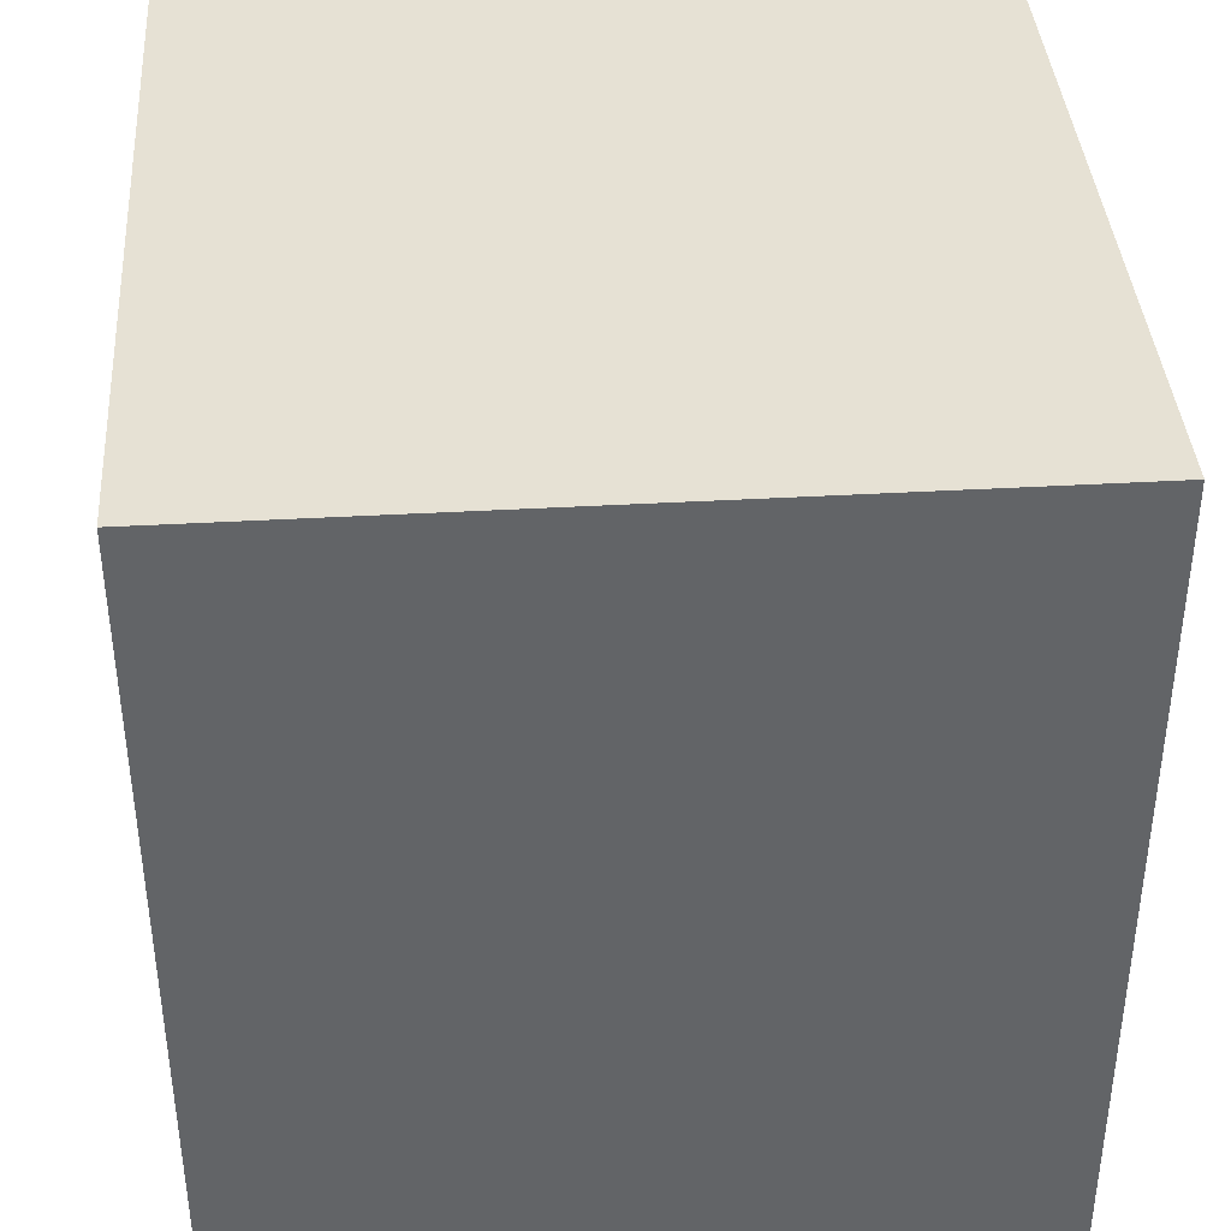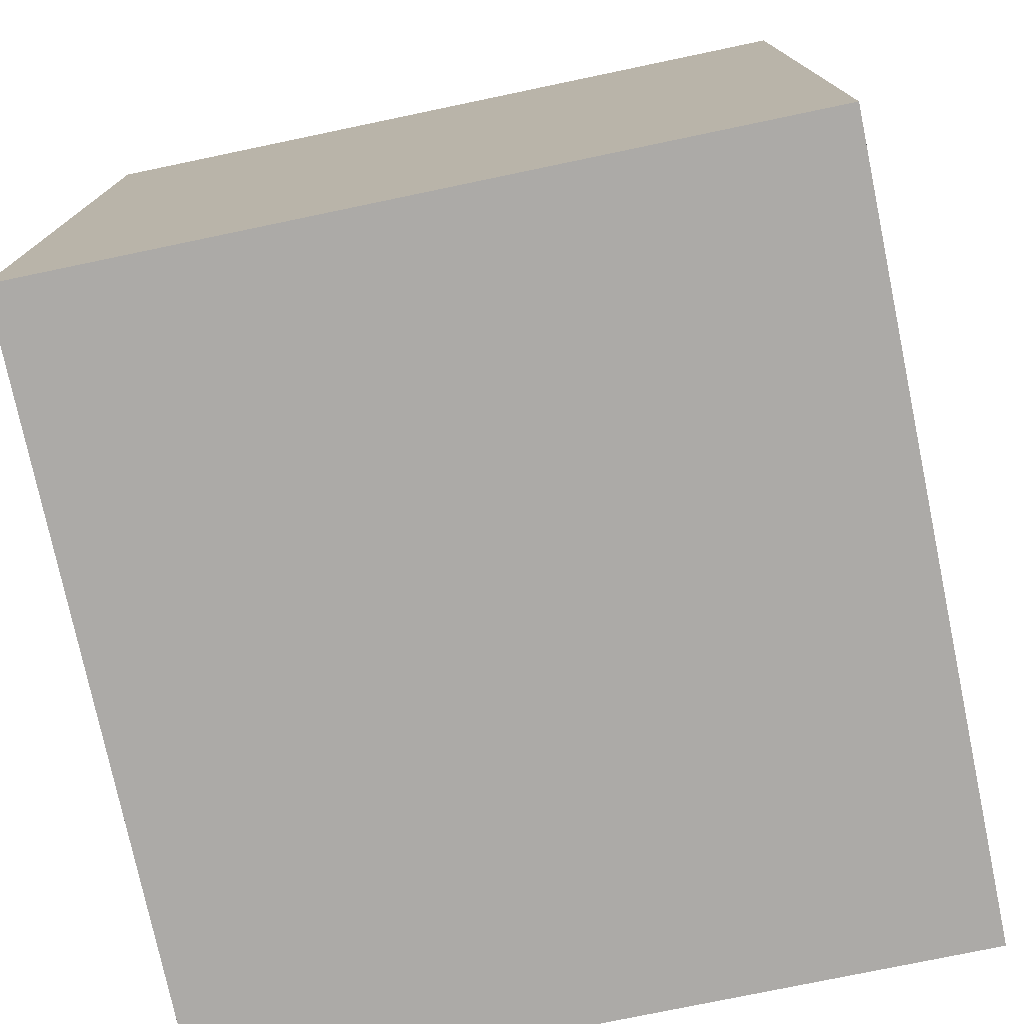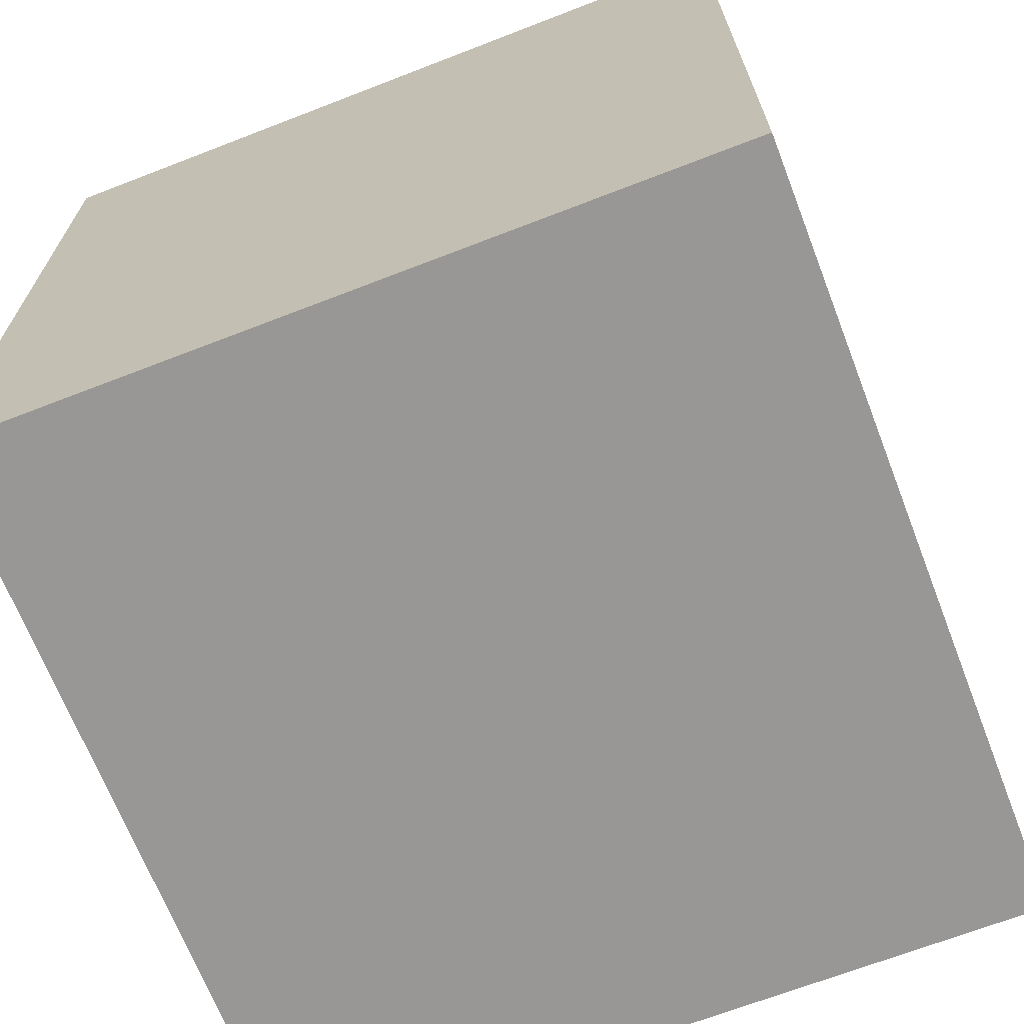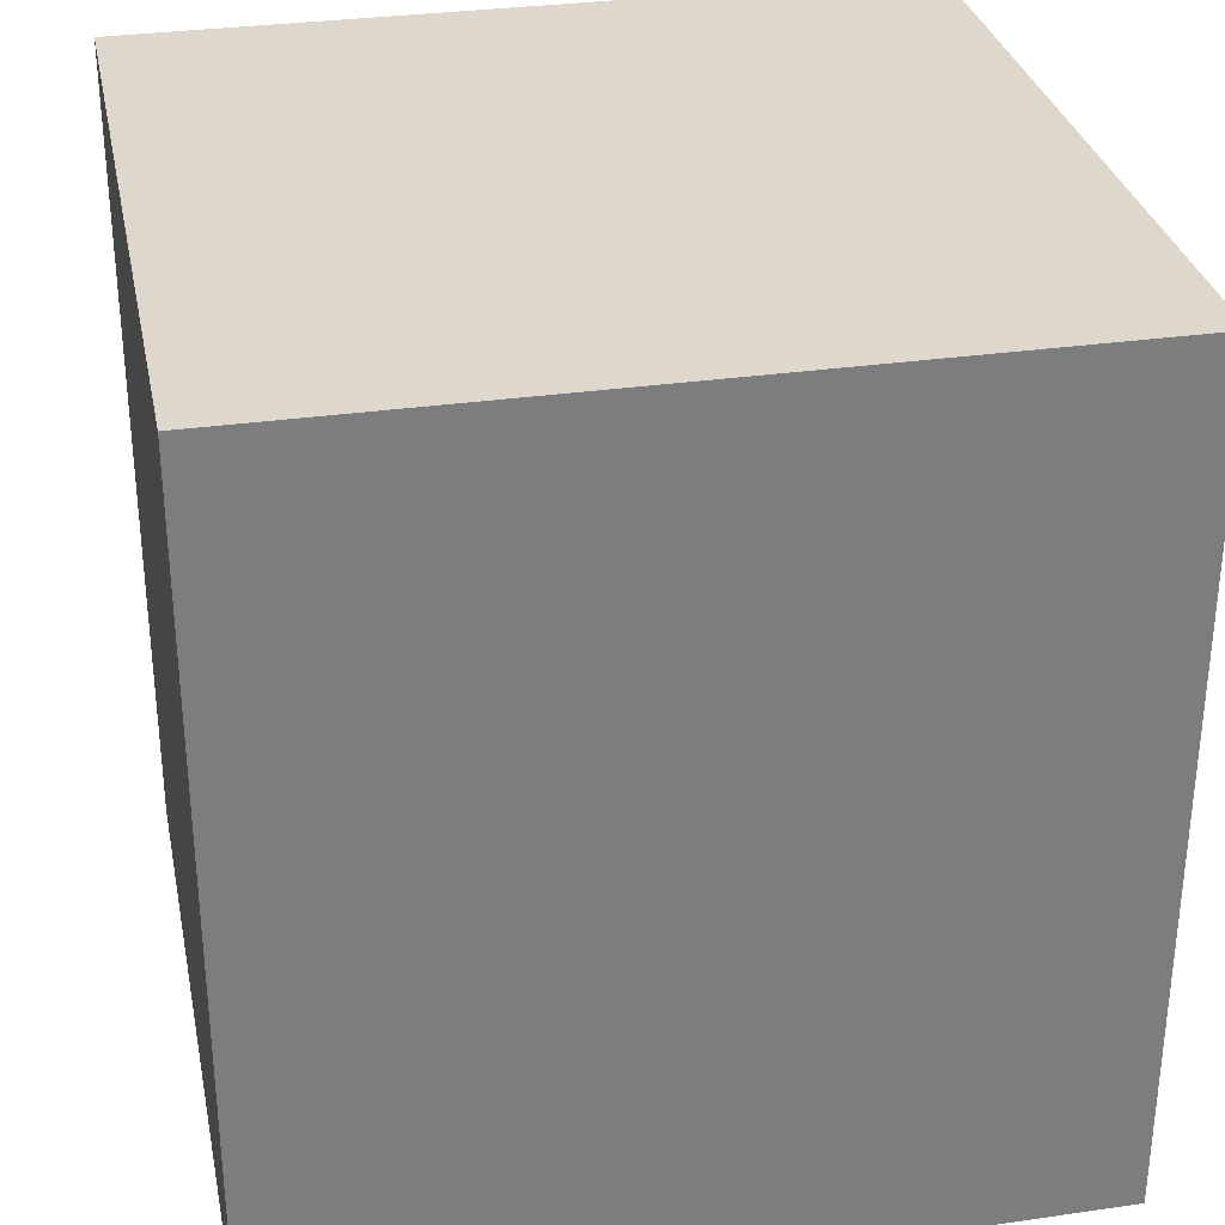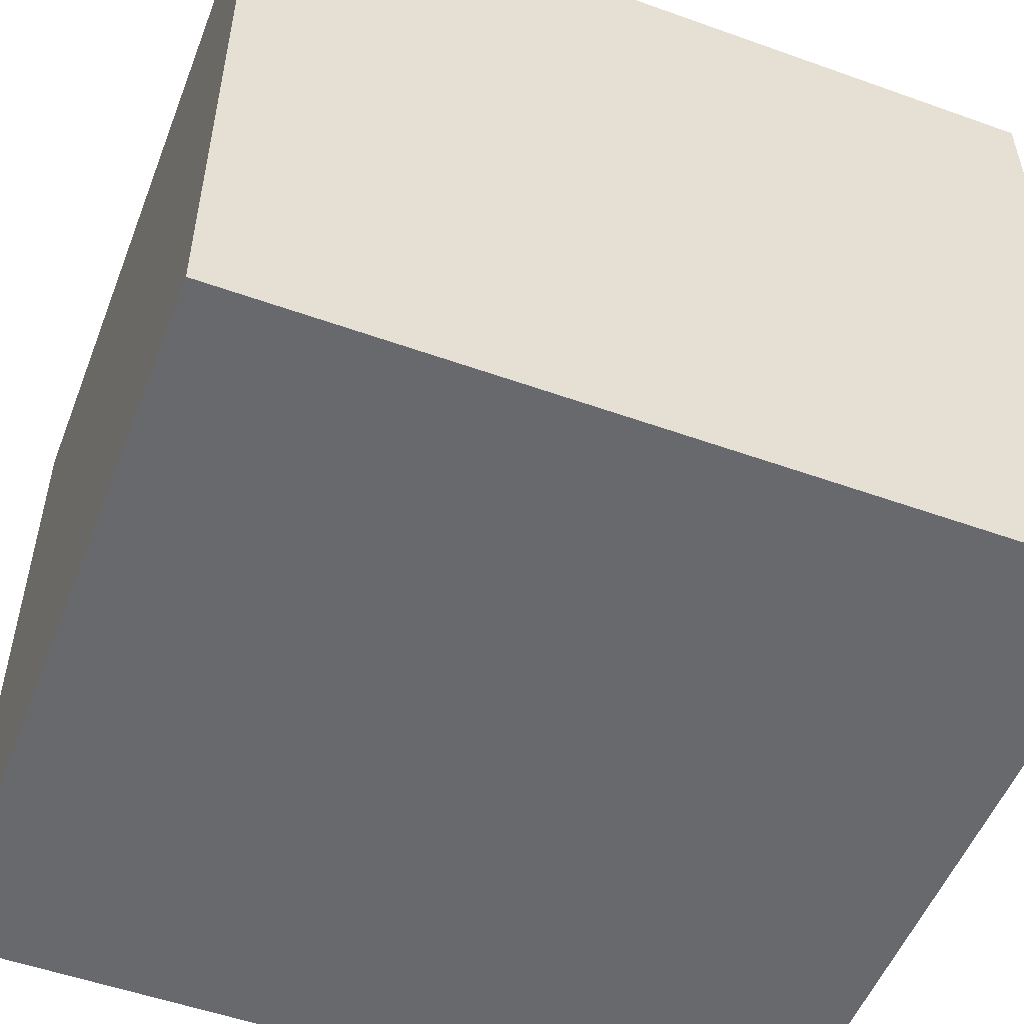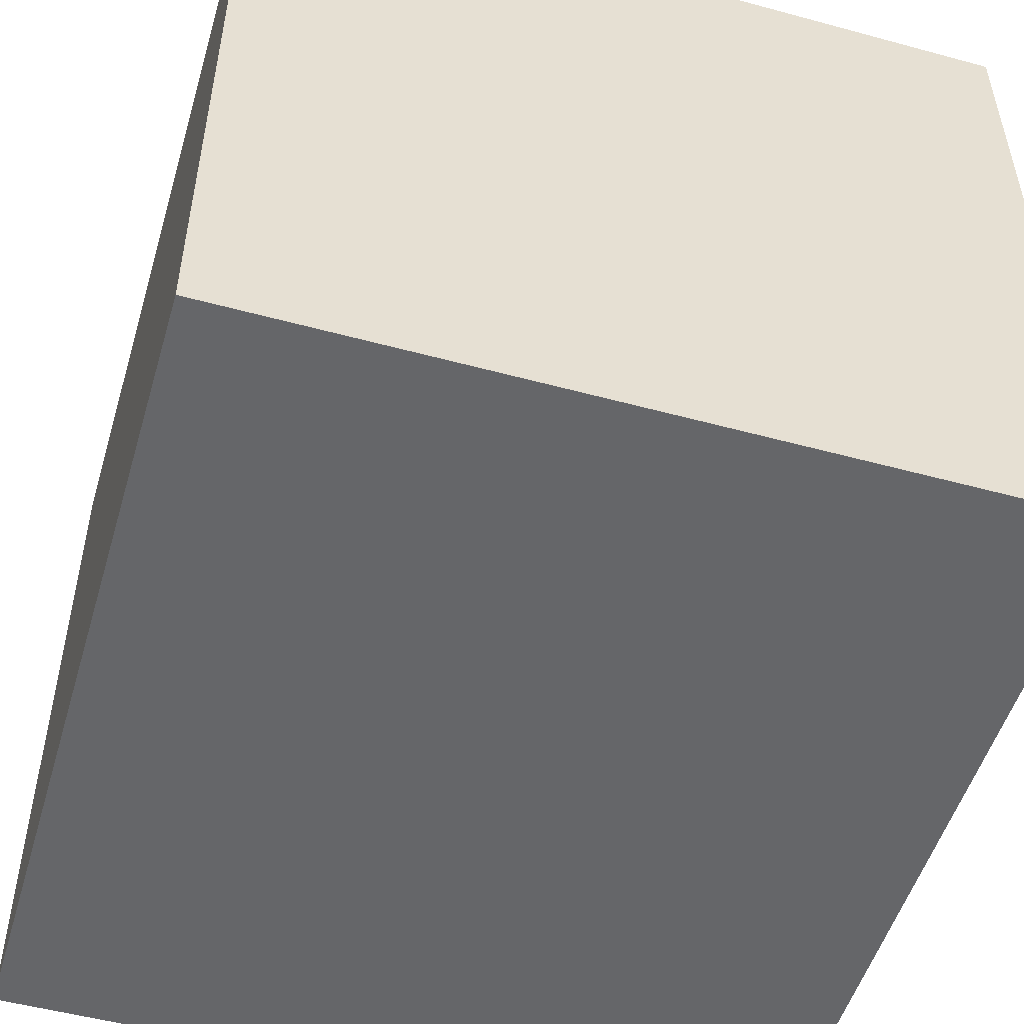
<metadata>
{"format":"obj","ext":"obj","renderer":"f3d","projection":"perspective","resolution":1024,"background":"white","views":[{"elev":39.2,"azim":85.9,"up":"+Z"},{"elev":-76.0,"azim":-78.2,"up":"+Z"},{"elev":-68.2,"azim":111.2,"up":"+Z"},{"elev":31.3,"azim":168.5,"up":"+Z"},{"elev":-52.8,"azim":69.0,"up":"+Y"},{"elev":-51.8,"azim":-16.4,"up":"+Y"}]}
</metadata>
<code>
g pb_Mesh-2472734
v 0.1542 -0.3 0.1646
v -0.1542 -0.3 0.1646
v 0.1542 1.043e-07 0.1646
v -0.1542 1.043e-07 0.1646
v -0.1542 -0.3 0.1646
v -0.1542 -0.3 -0.1646
v -0.1542 1.043e-07 0.1646
v -0.1542 1.043e-07 -0.1646
v -0.1542 -0.3 -0.1646
v 0.1542 -0.3 -0.1646
v -0.1542 1.043e-07 -0.1646
v 0.1542 1.043e-07 -0.1646
v 0.1542 -0.3 -0.1646
v 0.1542 -0.3 0.1646
v 0.1542 1.043e-07 -0.1646
v 0.1542 1.043e-07 0.1646
v 0.1542 1.043e-07 0.1646
v -0.1542 1.043e-07 0.1646
v 0.1542 1.043e-07 -0.1646
v -0.1542 1.043e-07 -0.1646
v 0.1542 -0.3 -0.1646
v -0.1542 -0.3 -0.1646
v 0.1542 -0.3 0.1646
v -0.1542 -0.3 0.1646
g pb_Mesh-2472734_0
f 3 2 1
f 3 4 2
f 7 6 5
f 7 8 6
f 11 10 9
f 11 12 10
f 15 14 13
f 15 16 14
f 19 18 17
f 19 20 18
f 23 22 21
f 23 24 22

</code>
